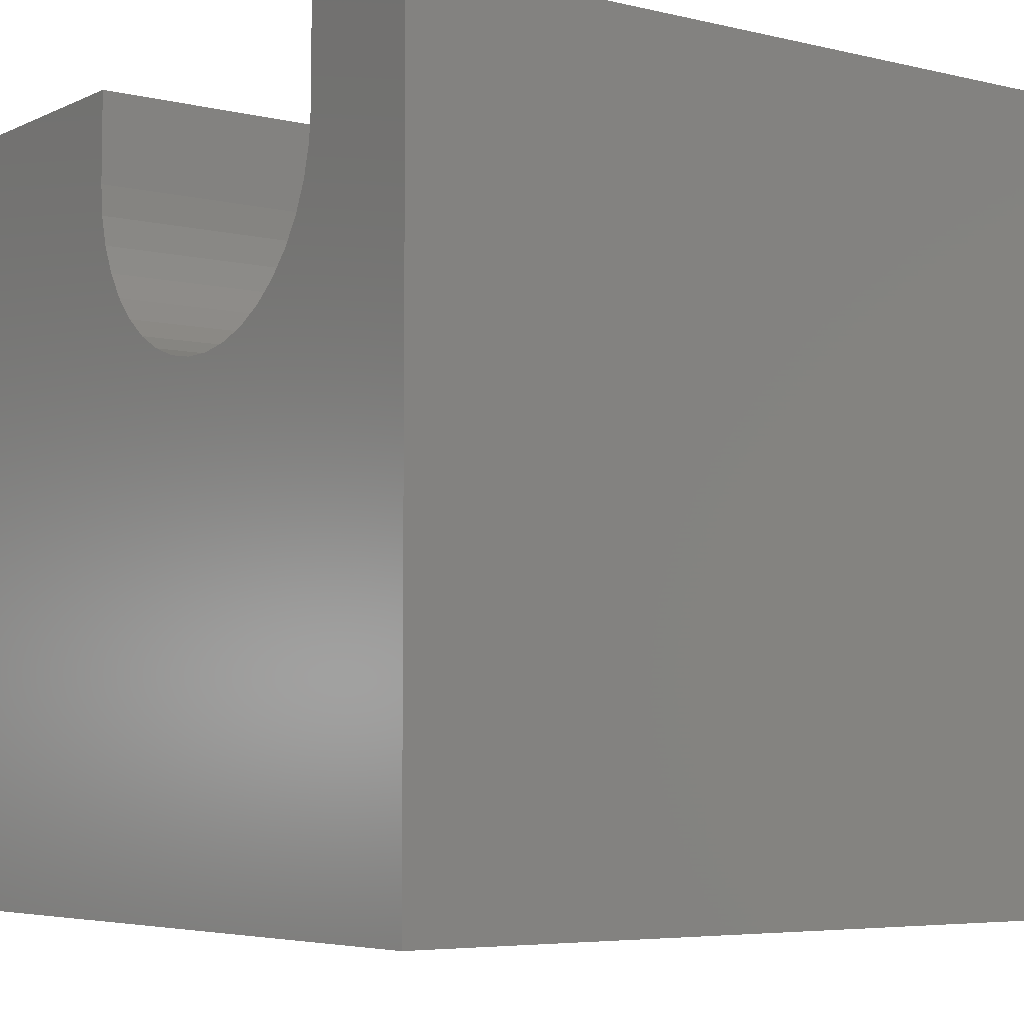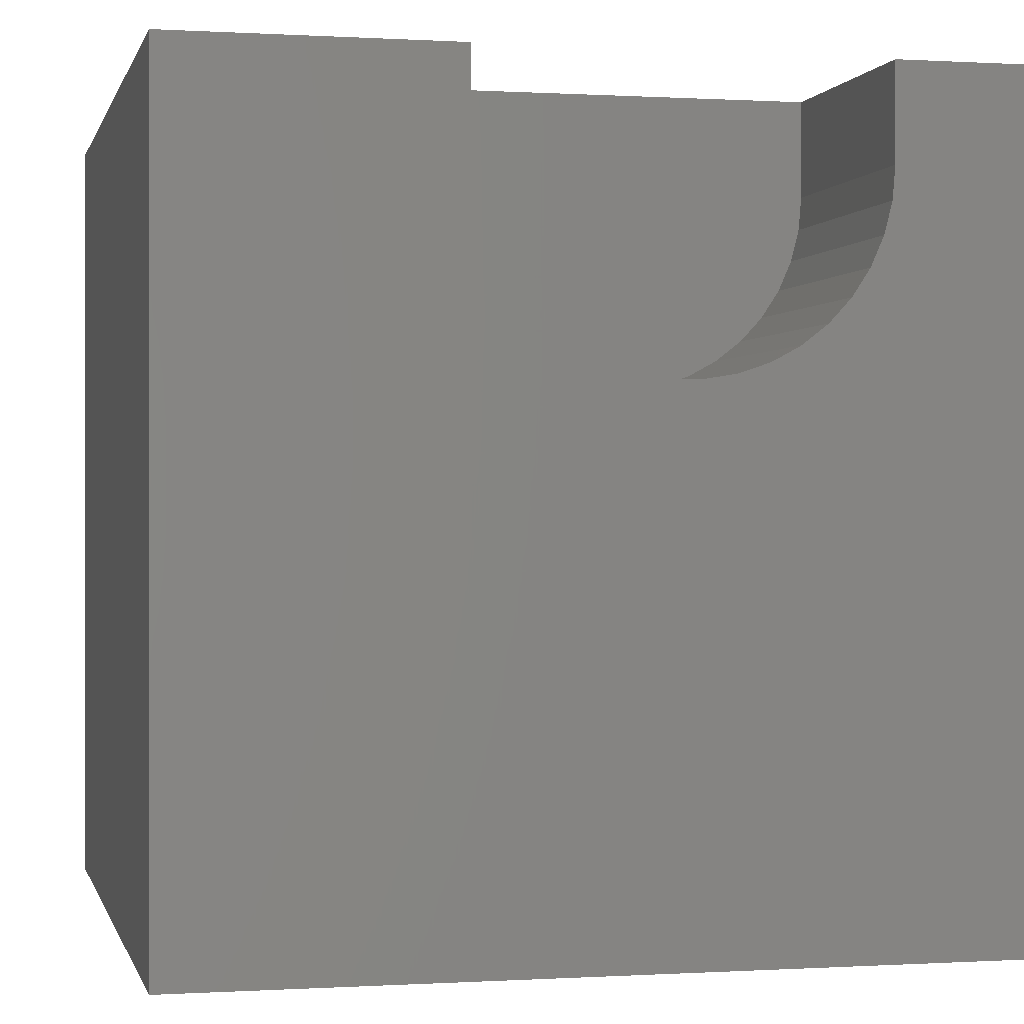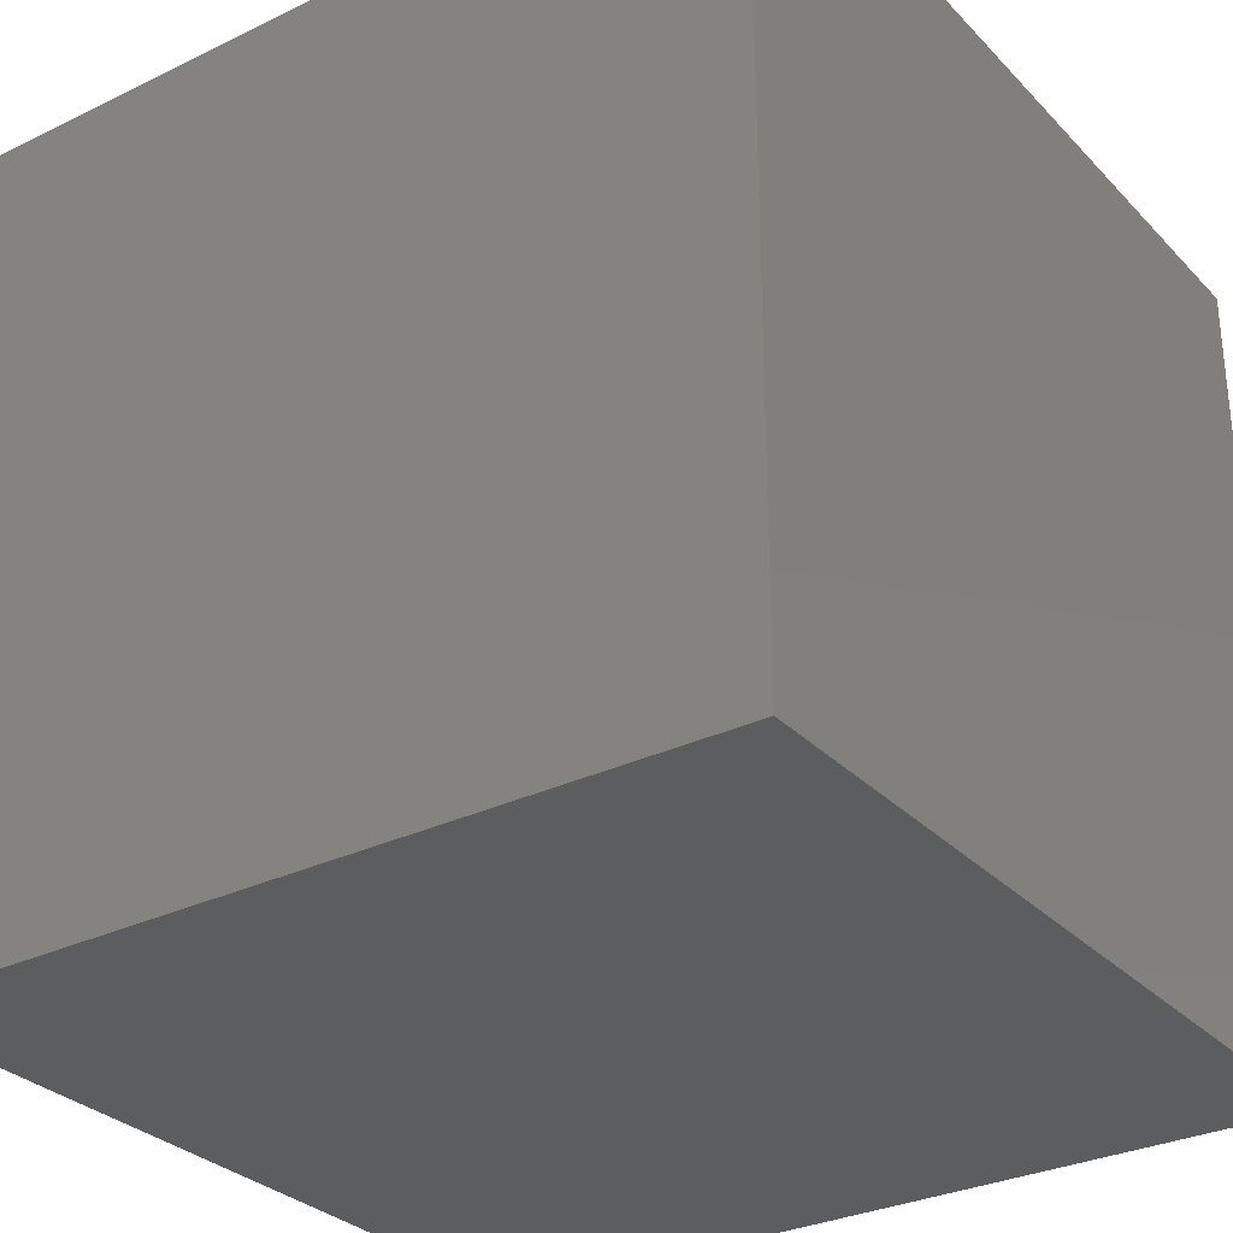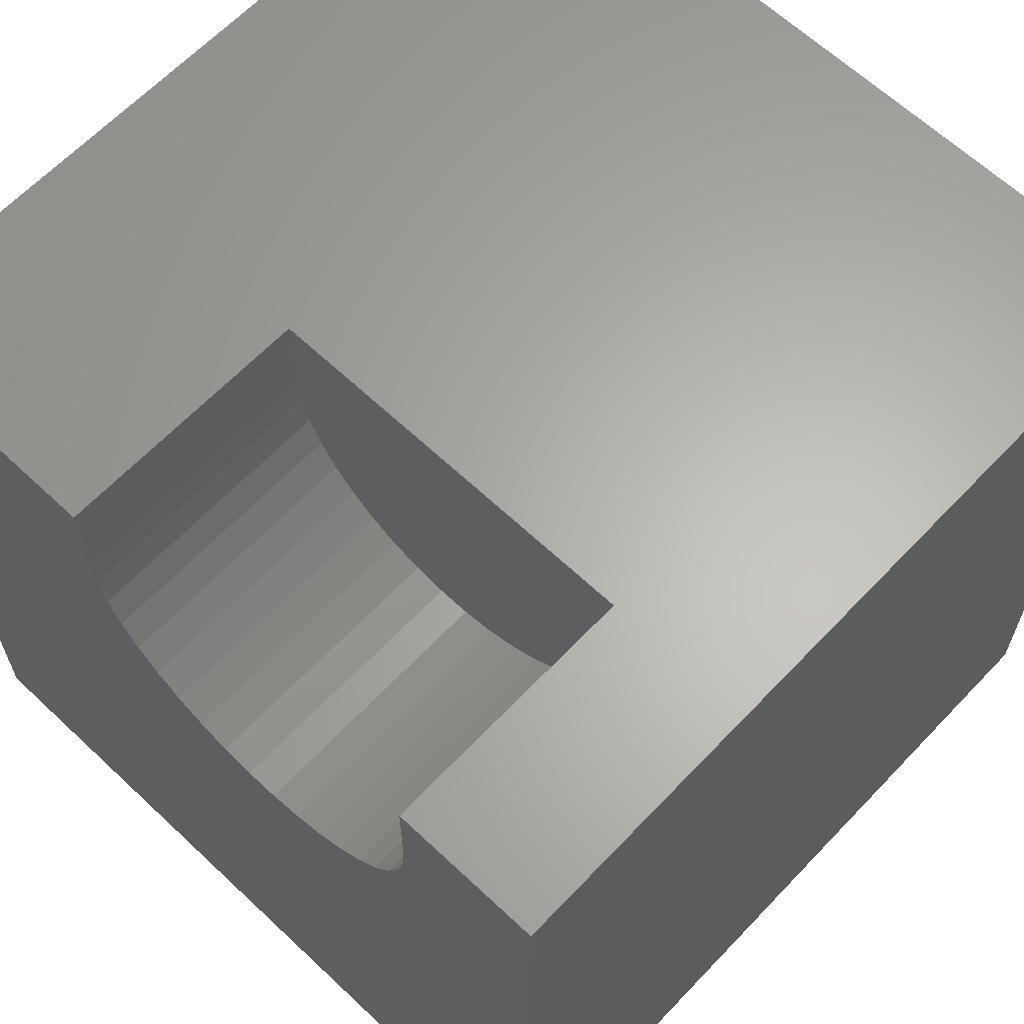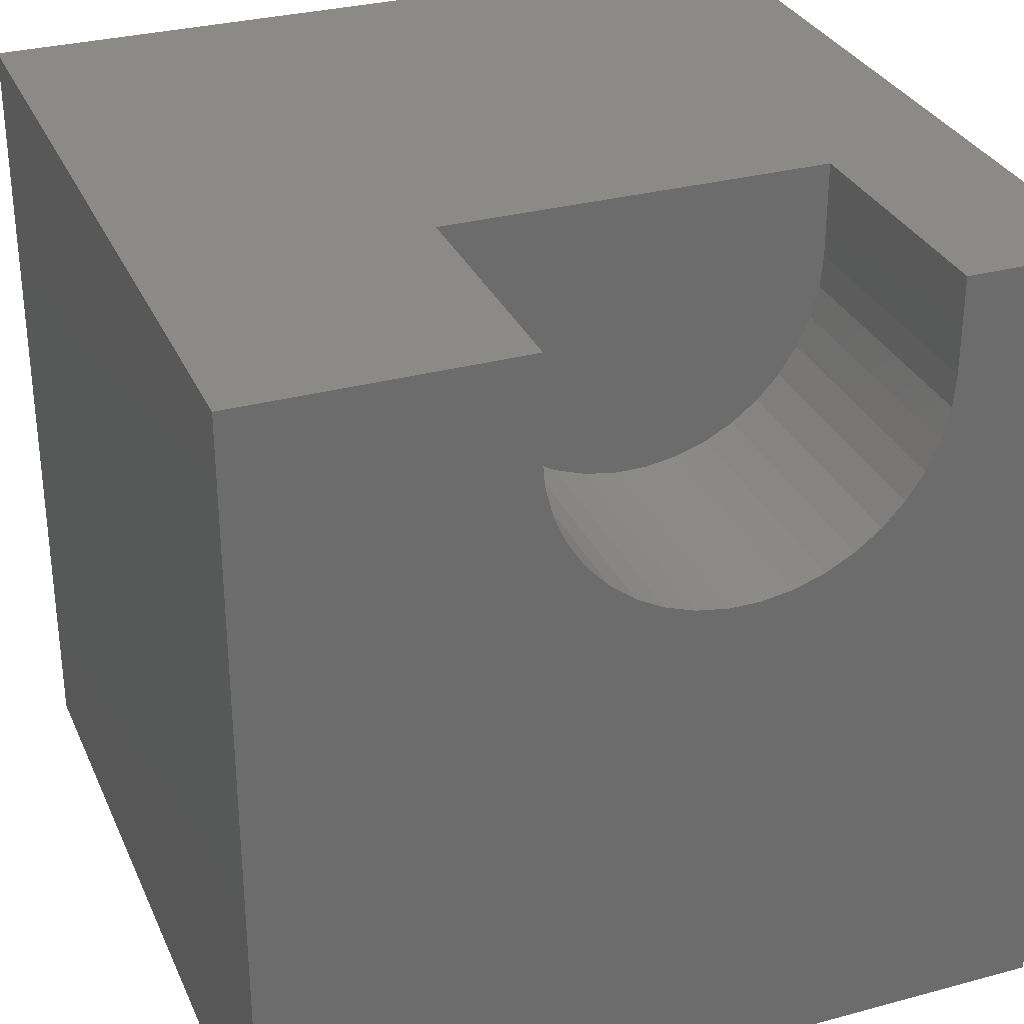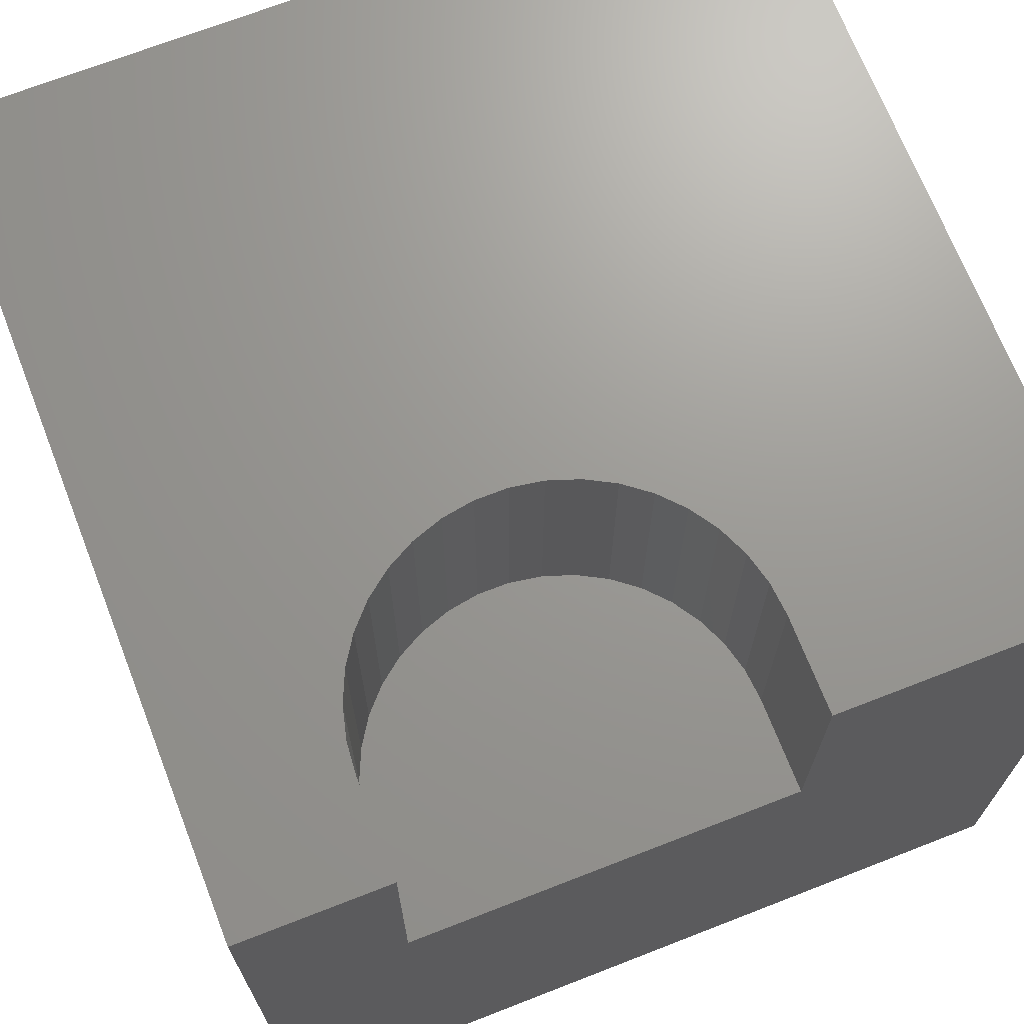
<metadata>
{"format":"stl","ext":"stl","renderer":"f3d","projection":"perspective","resolution":1024,"background":"white","views":[{"elev":-5.5,"azim":53.8,"up":"+Y"},{"elev":-0.0,"azim":-12.9,"up":"+Y"},{"elev":-30.5,"azim":-55.0,"up":"+Z"},{"elev":63.8,"azim":43.5,"up":"+Y"},{"elev":31.0,"azim":-21.1,"up":"+Y"},{"elev":69.8,"azim":158.7,"up":"+Z"}]}
</metadata>
<code>
# stl→obj: 52 verts, 100 faces
v 0 10 10
v 0 10 0
v 0 0 10
v 0 0 0
v 3.402 8.834 10
v 3.402 10 10
v 5.211 6.51 10
v 4.837 6.638 10
v 7.909 7.693 10
v 7.693 7.361 10
v 10 0 10
v 8.198 10 10
v 8.198 8.834 10
v 10 10 10
v 8.165 8.44 10
v 8.068 8.056 10
v 4.488 6.827 10
v 4.176 7.07 10
v 3.908 7.361 10
v 3.691 7.693 10
v 3.532 8.056 10
v 3.435 8.44 10
v 7.424 7.07 10
v 7.112 6.827 10
v 6.763 6.638 10
v 6.389 6.51 10
v 5.998 6.444 10
v 5.602 6.444 10
v 10 10 0
v 10 0 0
v 8.198 10 6.841
v 3.402 10 6.841
v 8.198 8.834 6.841
v 3.402 8.834 6.841
v 3.435 8.44 6.841
v 3.532 8.056 6.841
v 3.691 7.693 6.841
v 3.908 7.361 6.841
v 4.176 7.07 6.841
v 4.488 6.827 6.841
v 5.998 6.444 6.841
v 6.389 6.51 6.841
v 6.763 6.638 6.841
v 7.424 7.07 6.841
v 7.693 7.361 6.841
v 5.211 6.51 6.841
v 7.909 7.693 6.841
v 8.068 8.056 6.841
v 8.165 8.44 6.841
v 4.837 6.638 6.841
v 5.602 6.444 6.841
v 7.112 6.827 6.841
f 1 2 3
f 3 2 4
f 5 6 1
f 7 8 3
f 9 10 11
f 12 13 14
f 14 13 15
f 14 15 11
f 11 15 16
f 11 16 9
f 8 17 3
f 3 17 18
f 3 18 19
f 19 20 3
f 3 20 21
f 3 21 1
f 1 21 22
f 1 22 5
f 10 23 11
f 11 23 24
f 11 24 25
f 25 26 11
f 11 26 27
f 11 27 3
f 3 27 28
f 3 28 7
f 29 14 30
f 30 14 11
f 2 29 4
f 4 29 30
f 12 14 31
f 31 14 29
f 31 29 32
f 32 29 2
f 32 2 6
f 6 2 1
f 30 11 4
f 4 11 3
f 31 32 33
f 33 32 34
f 34 35 33
f 33 35 36
f 33 36 37
f 37 38 33
f 33 38 39
f 33 39 40
f 41 42 43
f 44 45 46
f 46 45 47
f 46 47 48
f 48 49 46
f 46 49 33
f 46 33 50
f 50 33 40
f 46 51 44
f 44 51 41
f 44 41 52
f 52 41 43
f 31 33 12
f 12 33 13
f 34 5 22
f 34 22 35
f 35 22 21
f 35 21 36
f 36 21 20
f 36 20 37
f 37 20 19
f 37 19 38
f 38 19 18
f 38 18 39
f 39 18 17
f 39 17 40
f 40 17 8
f 40 8 50
f 50 8 7
f 50 7 46
f 46 7 28
f 46 28 51
f 51 28 27
f 51 27 41
f 41 27 26
f 41 26 42
f 42 26 25
f 42 25 43
f 43 25 24
f 43 24 52
f 52 24 23
f 52 23 44
f 44 23 10
f 44 10 45
f 45 10 9
f 45 9 47
f 47 9 16
f 47 16 48
f 48 16 15
f 48 15 49
f 49 15 13
f 49 13 33
f 34 32 5
f 5 32 6

</code>
